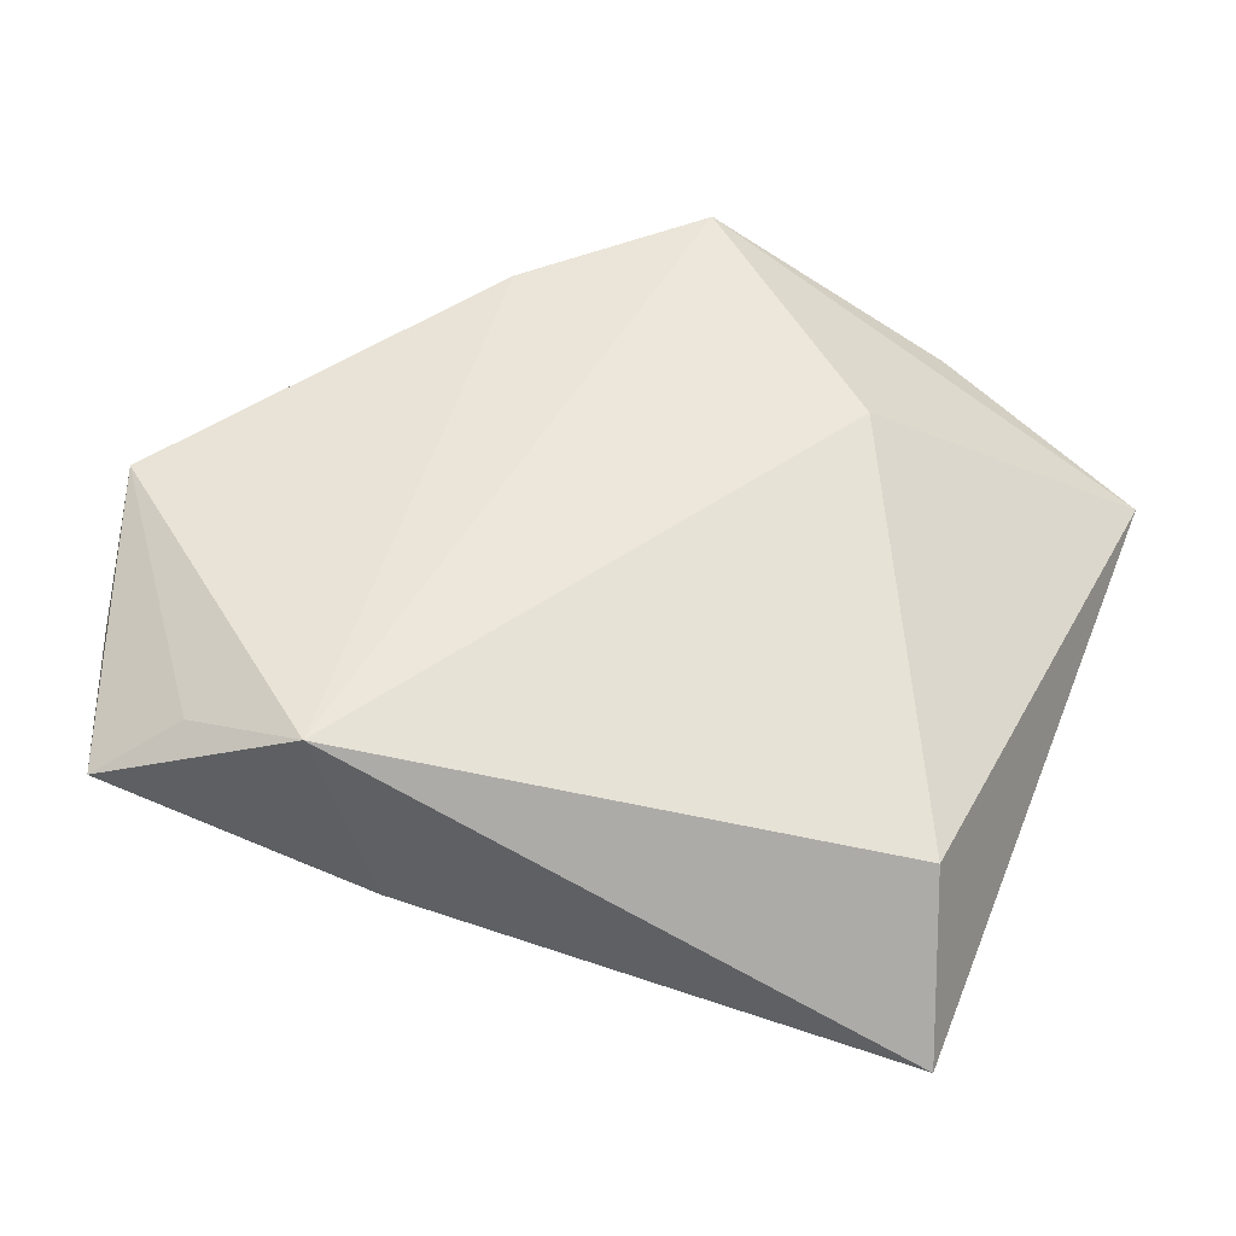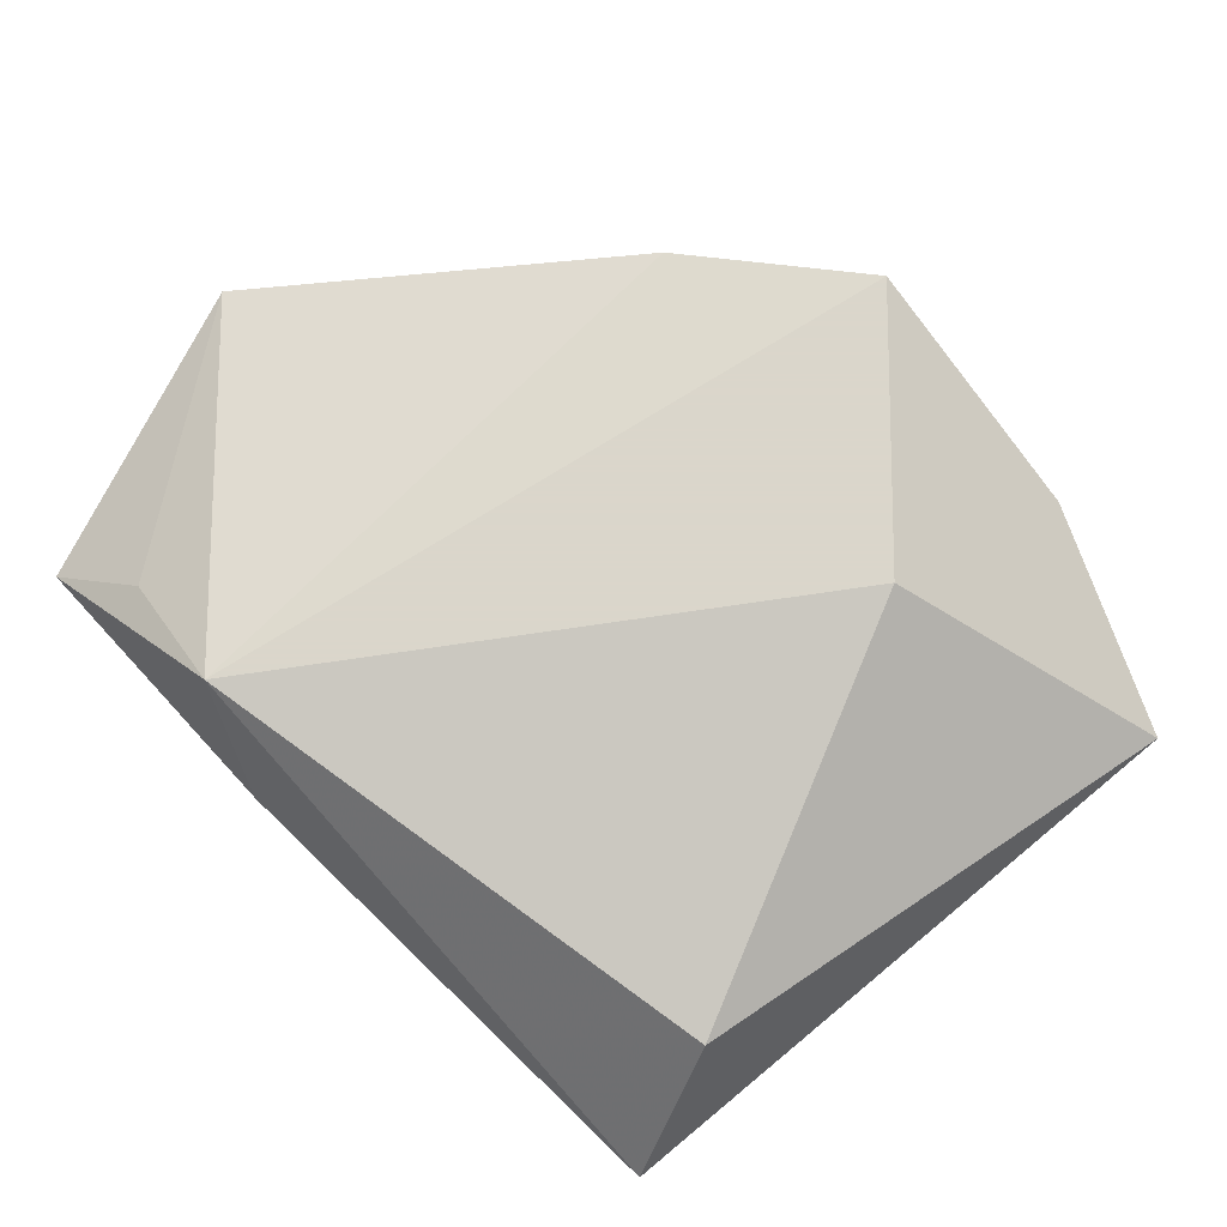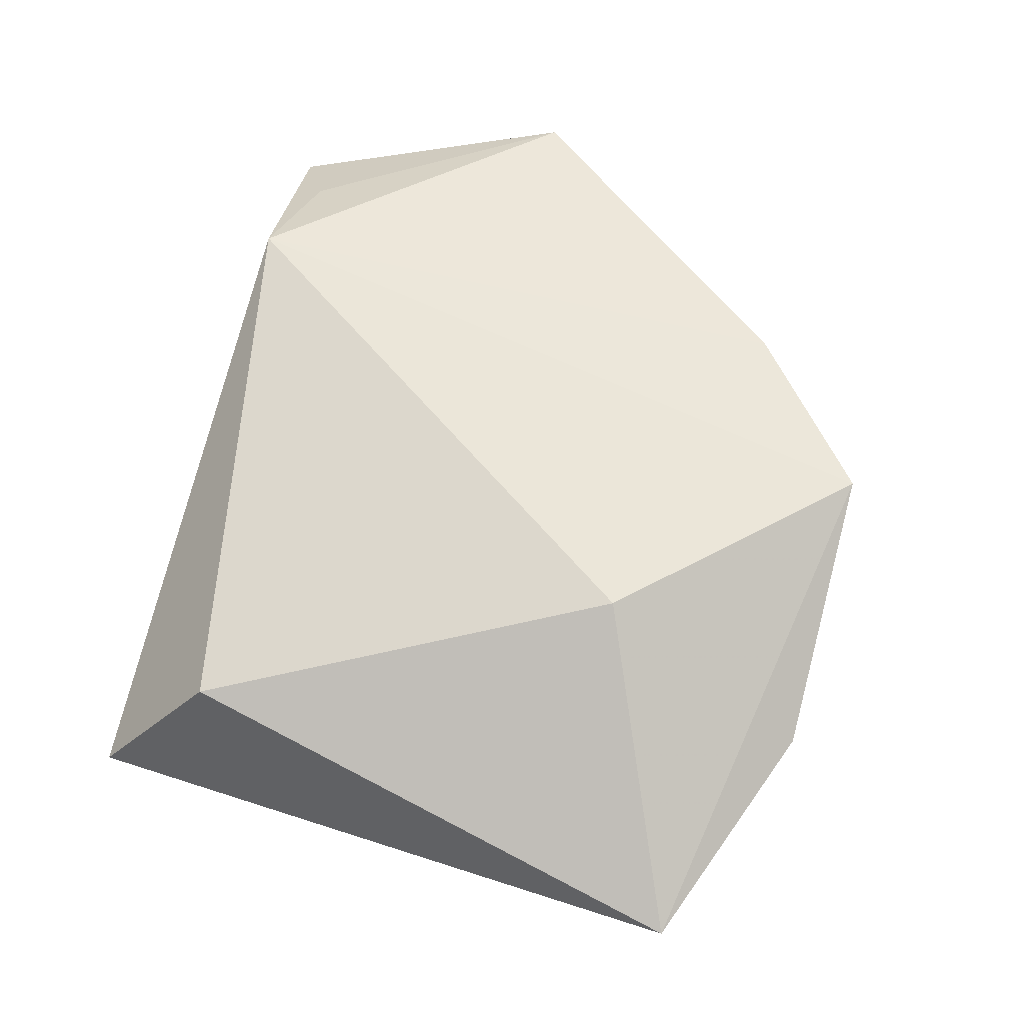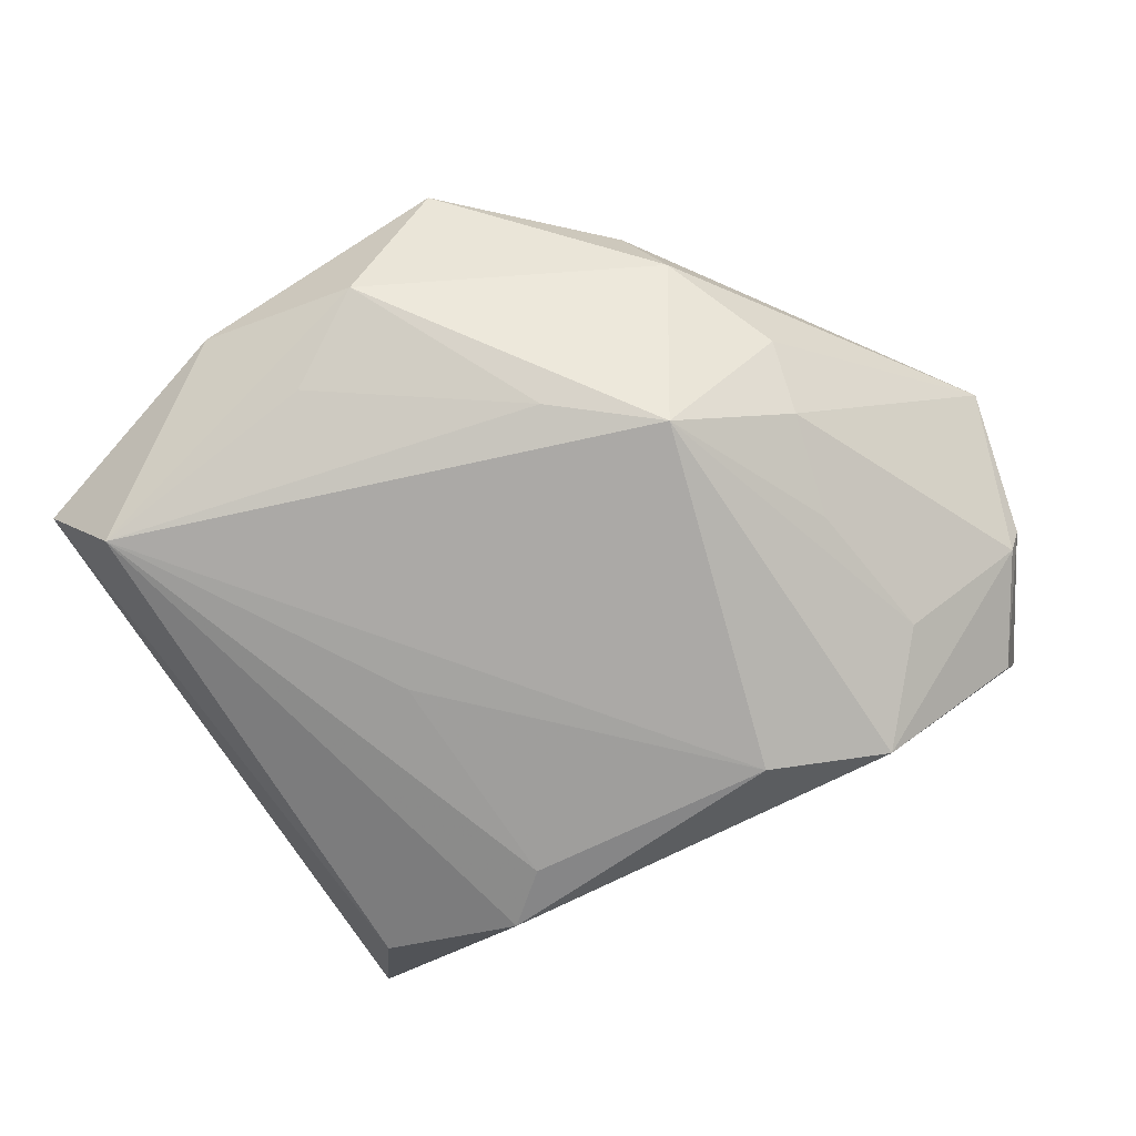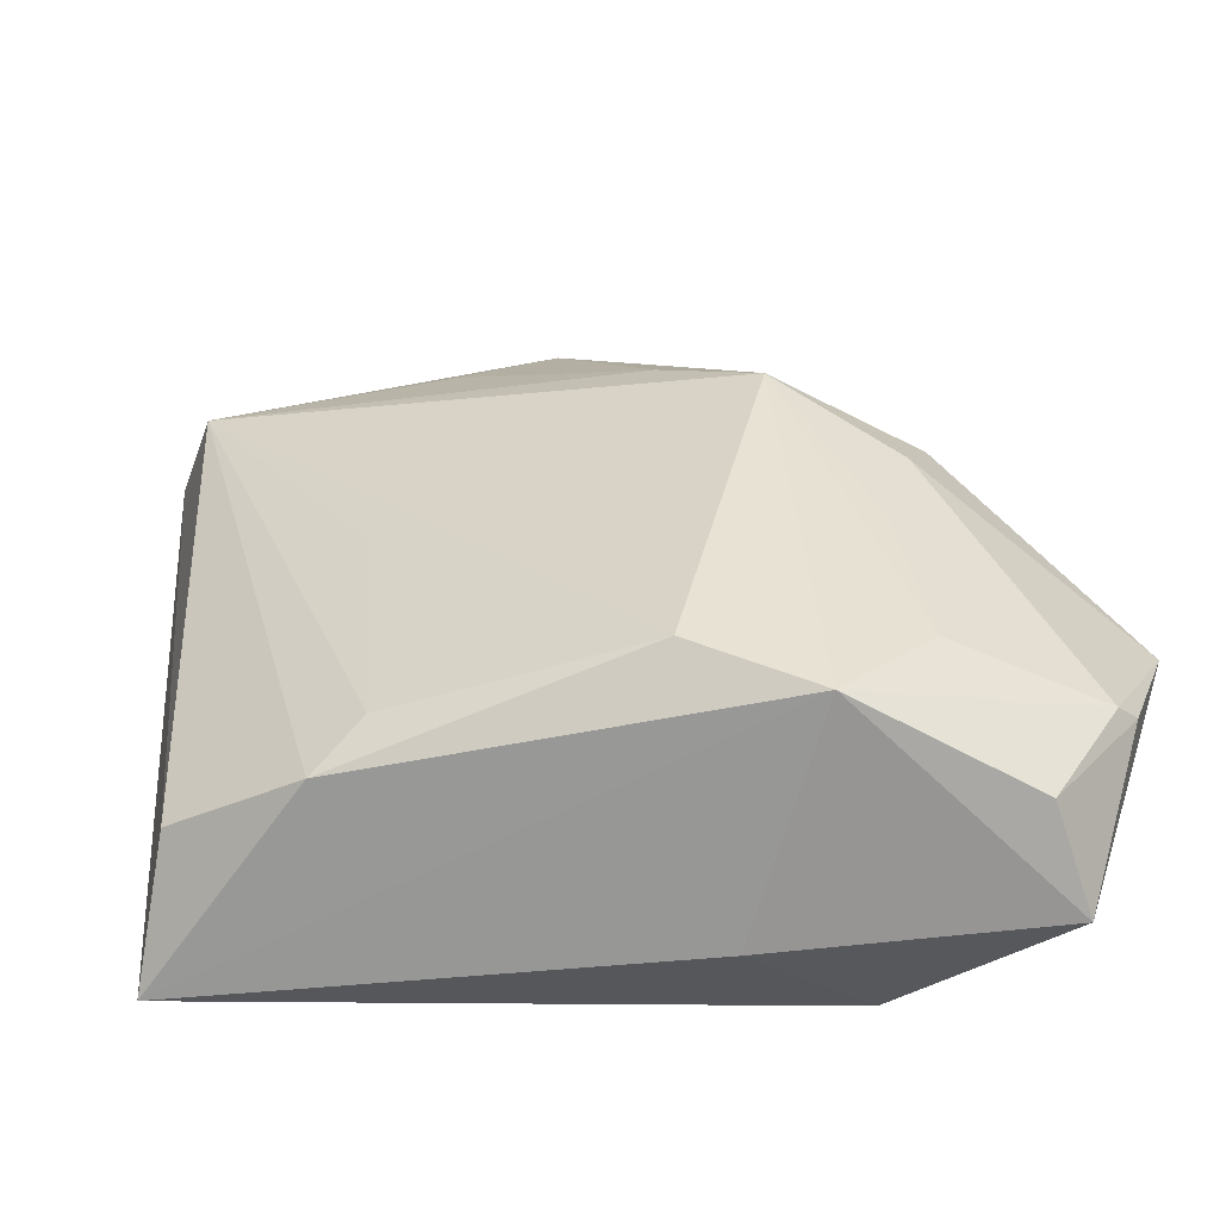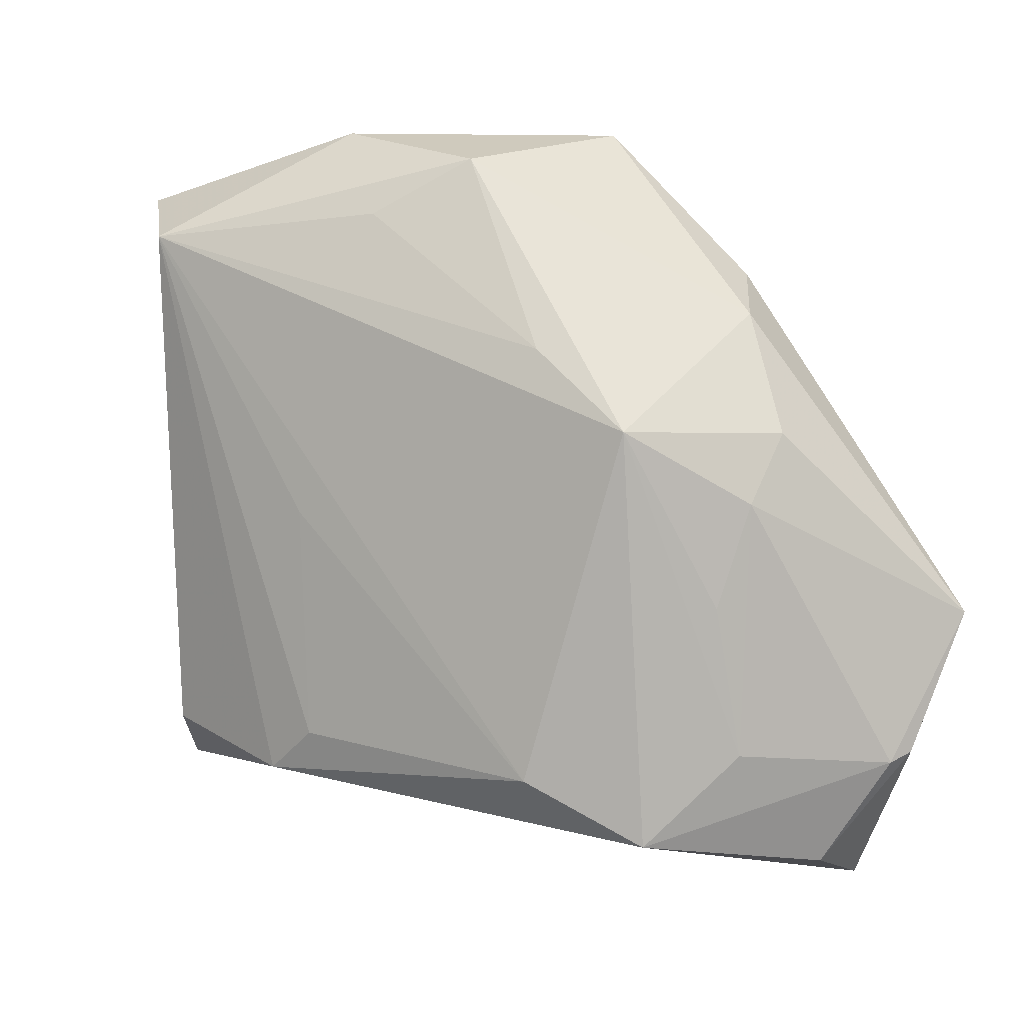
<metadata>
{"format":"obj","ext":"obj","renderer":"f3d","projection":"perspective","resolution":1024,"background":"white","views":[{"elev":52.2,"azim":17.1,"up":"+Z"},{"elev":73.7,"azim":45.5,"up":"+Z"},{"elev":57.3,"azim":105.5,"up":"+Z"},{"elev":-62.4,"azim":-154.2,"up":"+Z"},{"elev":-40.2,"azim":-159.8,"up":"+Y"},{"elev":20.4,"azim":-149.6,"up":"+Y"}]}
</metadata>
<code>
v 0.04267 -0.03656 -0.009049
v -0.04642 -0.03777 0.007345
v 0.01942 0.02311 0.01919
v 0.03861 -0.02334 0.008289
v -0.02874 0.03046 0.009093
v -0.02287 -0.03473 0.01919
v 0.04935 0.03743 -0.002737
v 0.01301 -0.02044 -0.02384
v 0.004355 0.04685 0.0006496
v -0.0149 -0.03853 0.0004553
v 0.01676 0.006157 -0.01917
v 0.03582 -0.02525 -0.02
v -0.01706 -0.01943 -0.02353
v 0.01876 -0.02653 -0.02384
v -0.03623 0.01251 -0.005238
v -0.05234 -0.01884 0.001466
v -0.0113 0.02858 -0.0108
v 0.01389 0.04047 -0.006183
v -0.004983 0.04743 0.01919
v 0.04068 0.03599 -0.01361
v 0.02368 0.04743 0.004056
v -0.02391 0.02139 -0.01323
v -0.03865 -0.01604 -0.01119
v -0.03704 -0.03258 0.0139
v -0.03679 0.01917 0.00153
v -0.05551 -0.003856 0.01485
v -0.02403 0.0326 0.01819
v -0.05367 -0.01835 0.004393
v -0.03059 -0.02628 -0.01934
v -0.04618 -0.03118 -0.003469
v -0.03463 0.001041 -0.01007
f 28 2 26
f 7 12 20
f 1 4 6
f 1 12 7
f 7 4 1
f 3 19 6
f 6 4 3
f 7 19 3
f 3 4 7
f 24 2 6
f 6 26 24
f 24 26 2
f 22 29 23
f 30 2 28
f 30 29 2
f 9 5 19
f 22 5 9
f 13 29 22
f 22 20 13
f 6 2 10
f 10 1 6
f 2 29 10
f 29 1 10
f 19 5 27
f 27 5 26
f 6 19 27
f 27 26 6
f 25 5 22
f 26 5 25
f 22 23 31
f 16 30 28
f 16 23 29
f 29 30 16
f 28 26 16
f 17 20 22
f 22 9 17
f 21 9 19
f 21 19 7
f 20 9 21
f 7 20 21
f 22 31 15
f 15 31 23
f 23 16 15
f 15 25 22
f 15 16 26
f 26 25 15
f 18 9 20
f 20 17 18
f 18 17 9
f 14 20 12
f 14 8 20
f 12 1 14
f 14 1 29
f 29 13 14
f 13 8 14
f 11 13 20
f 20 8 11
f 11 8 13

</code>
